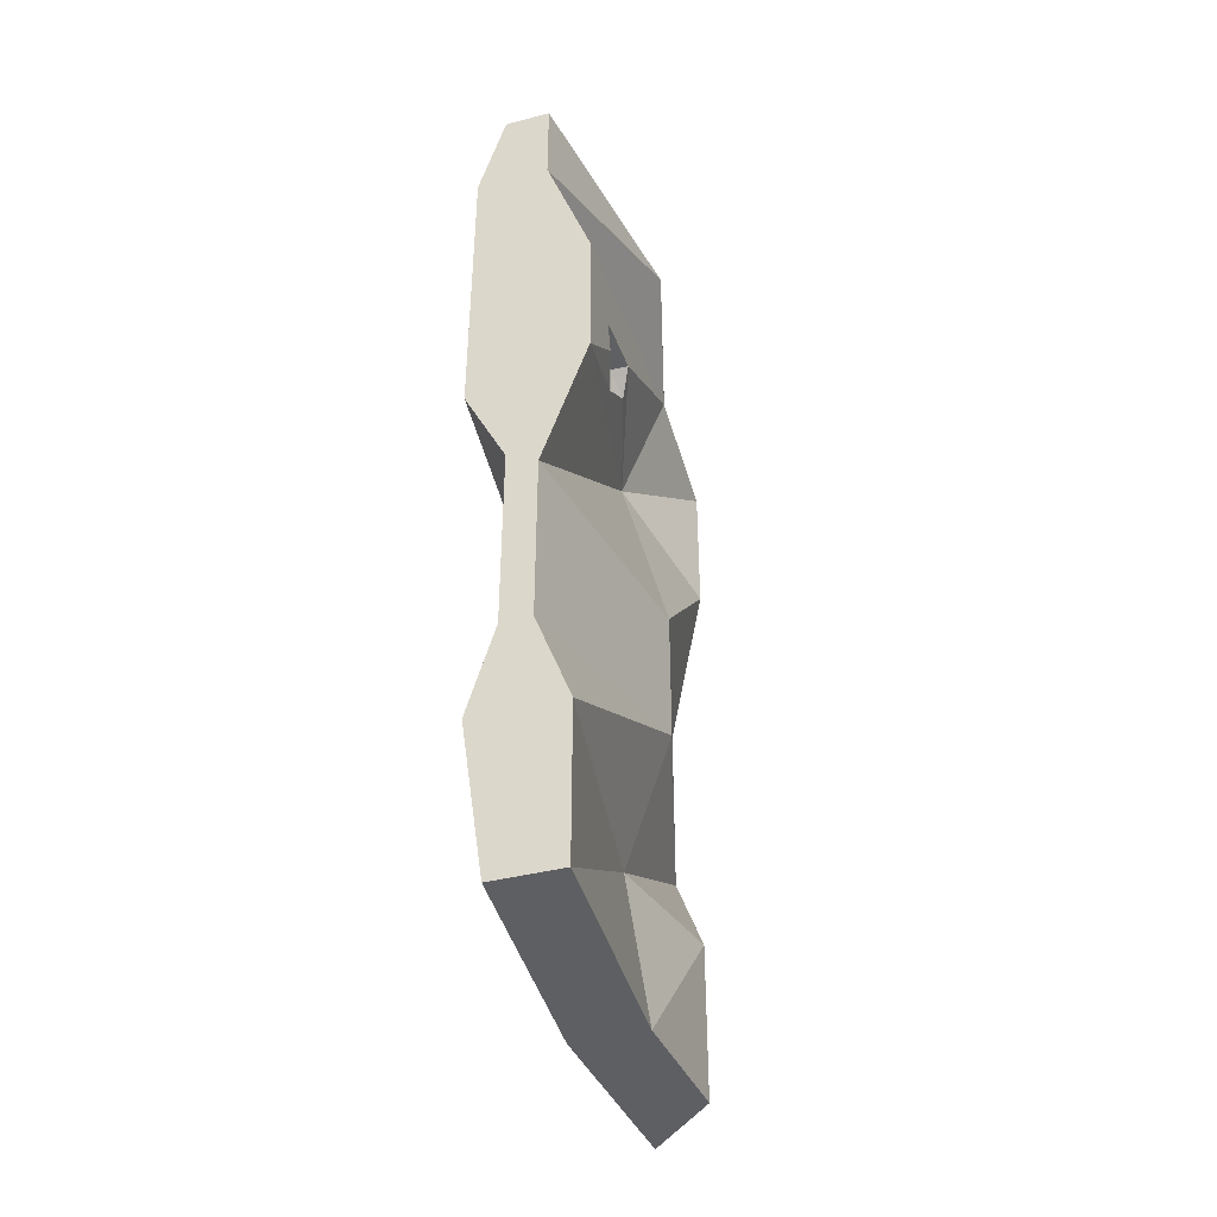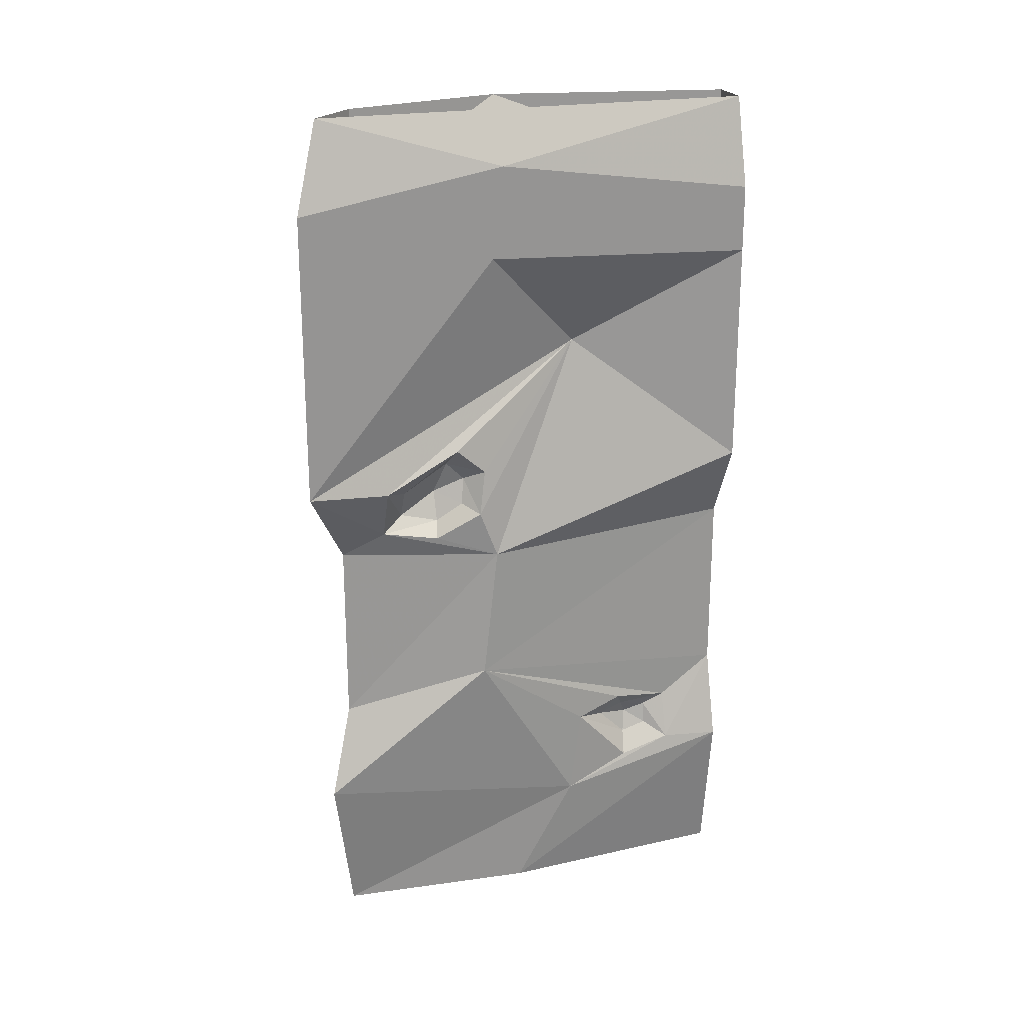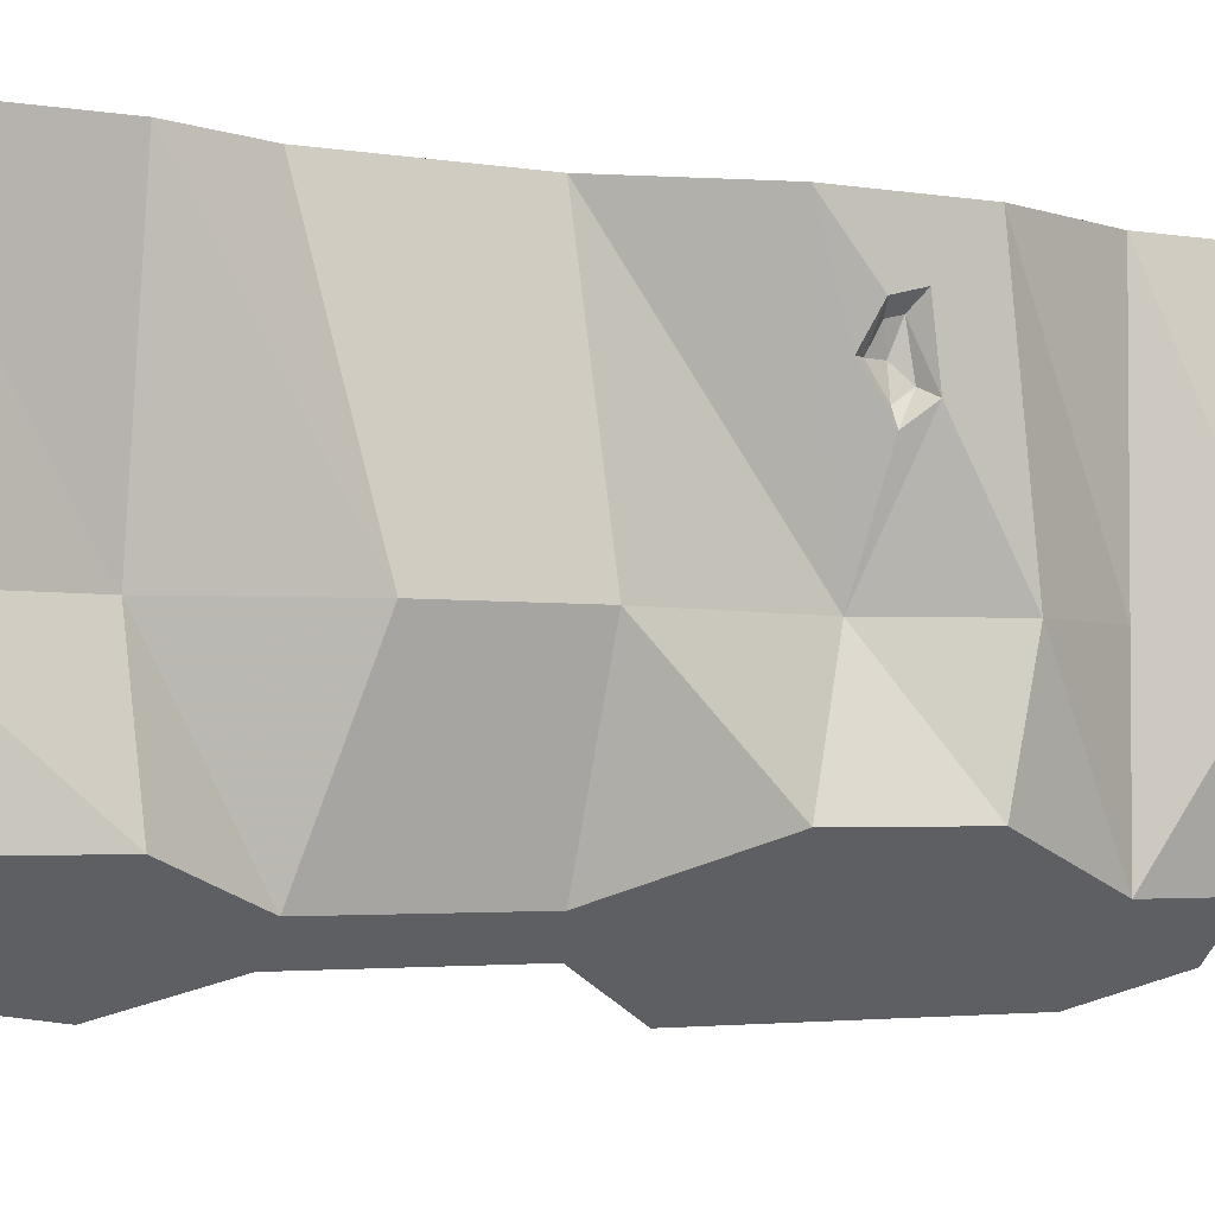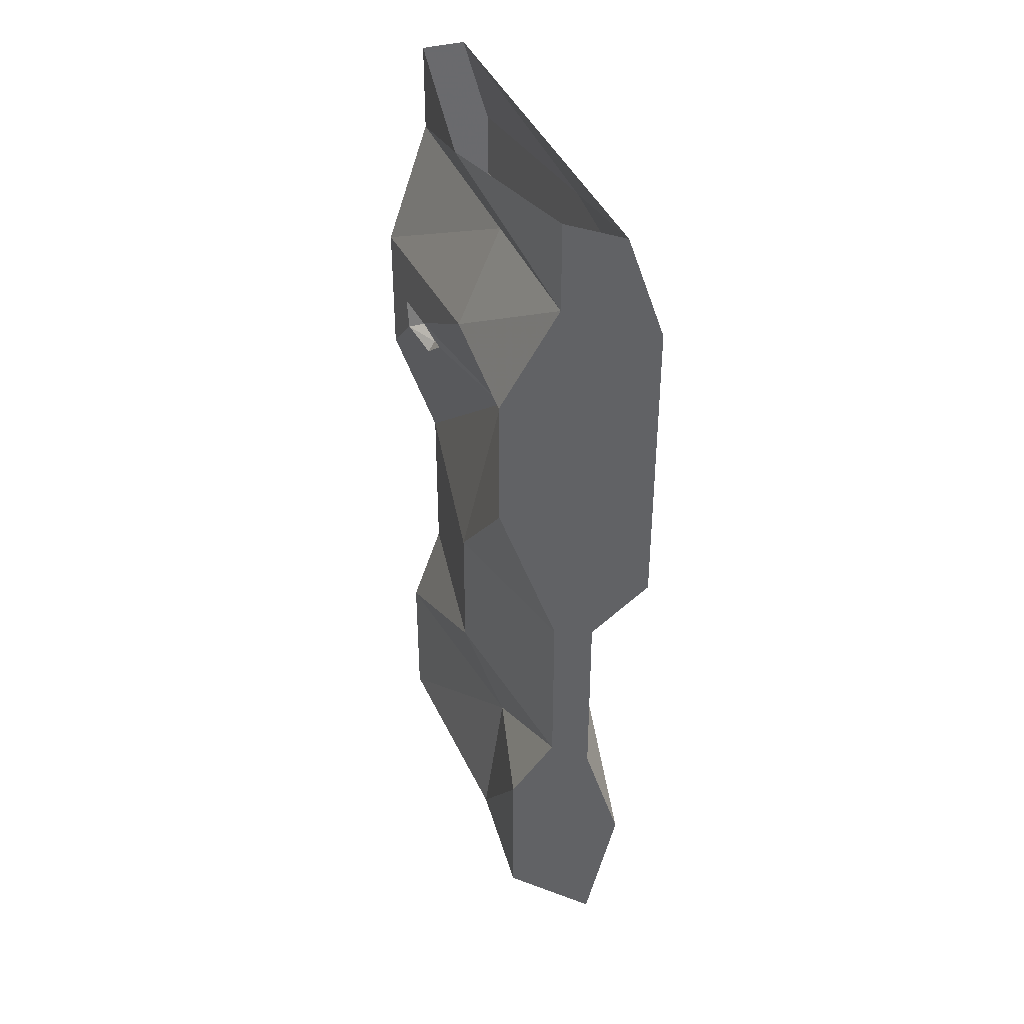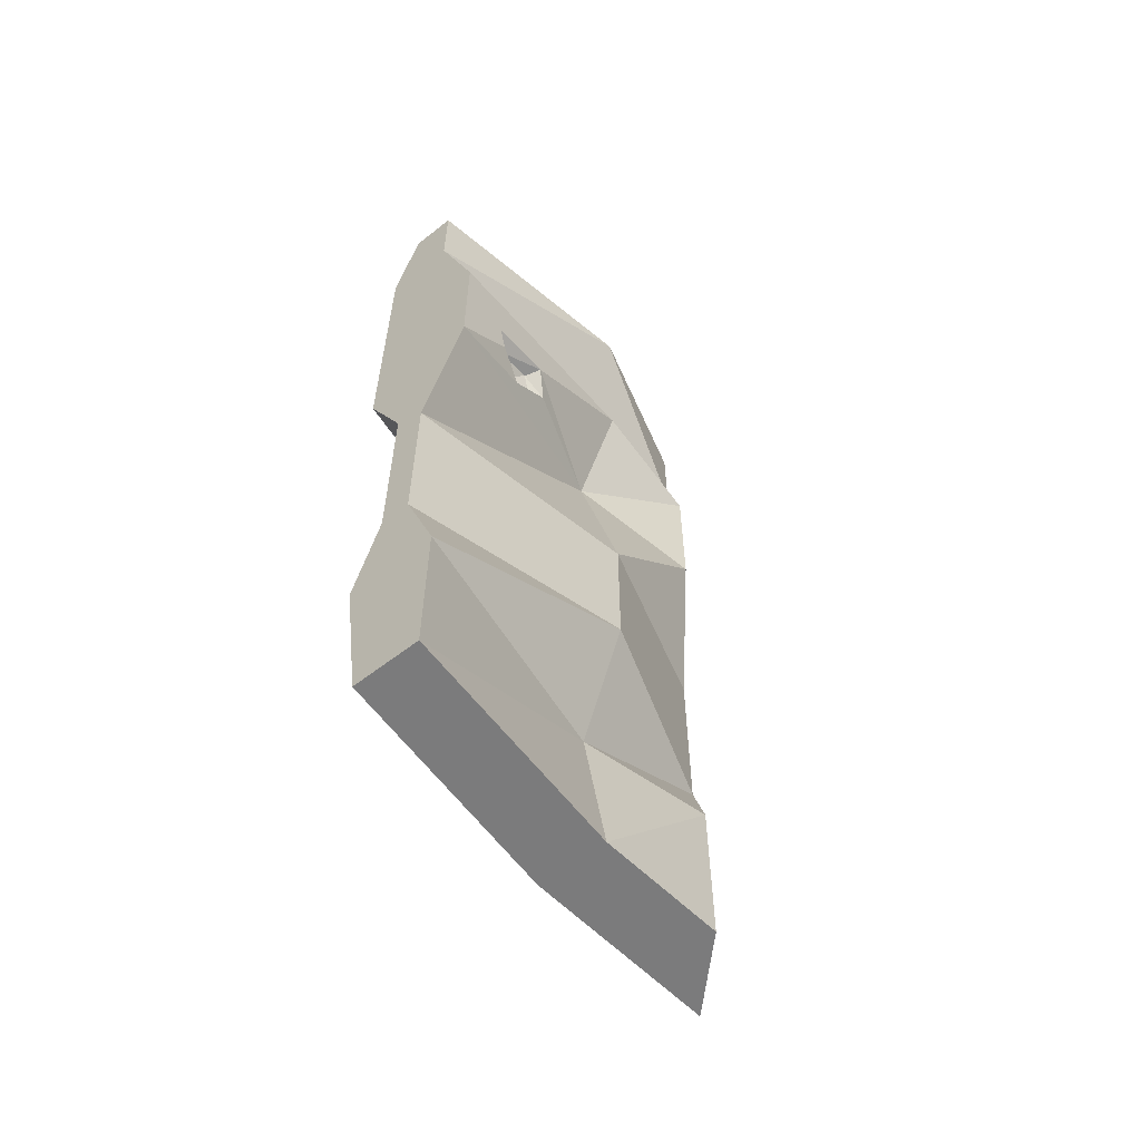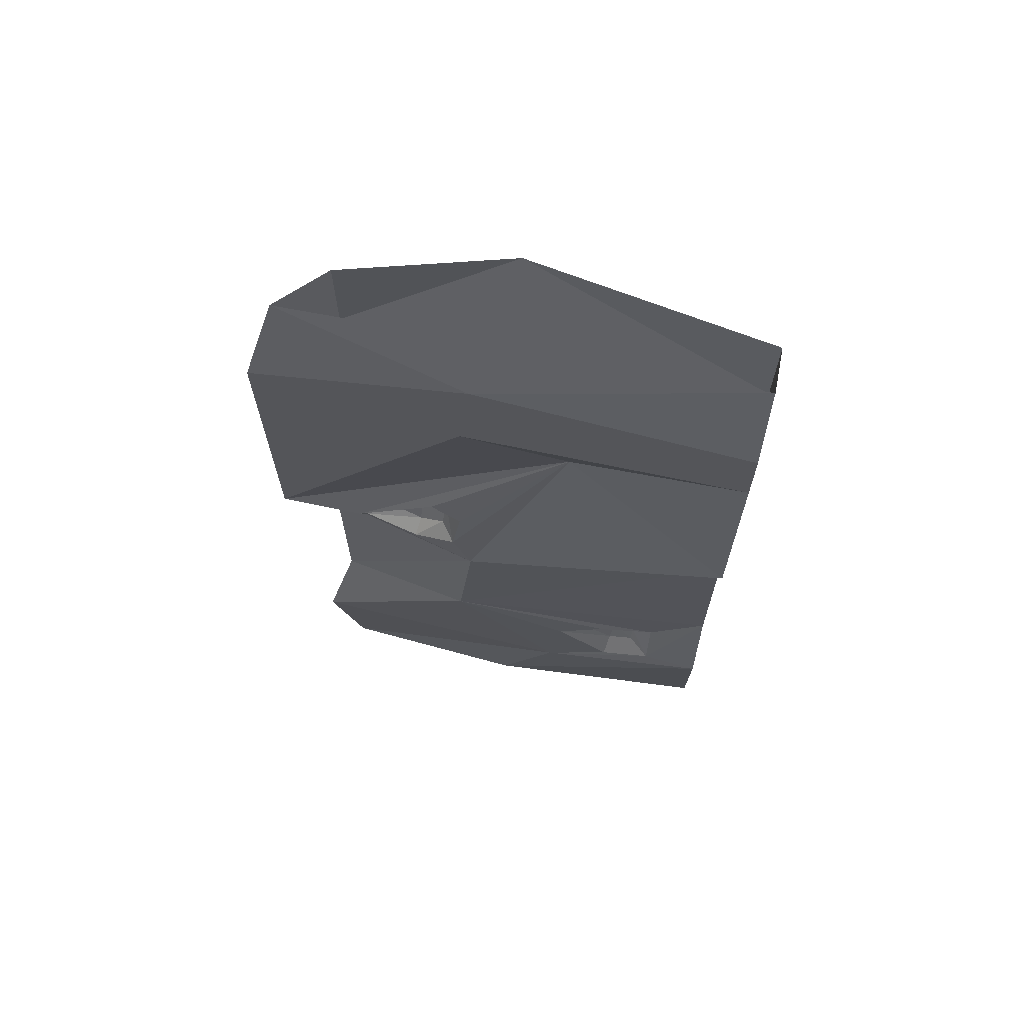
<metadata>
{"format":"obj","ext":"obj","renderer":"f3d","projection":"perspective","resolution":1024,"background":"white","views":[{"elev":-40.7,"azim":17.5,"up":"+Y"},{"elev":22.1,"azim":-108.0,"up":"+Y"},{"elev":-2.9,"azim":59.1,"up":"+Z"},{"elev":38.0,"azim":160.0,"up":"+Y"},{"elev":-58.5,"azim":39.0,"up":"+Y"},{"elev":67.3,"azim":-78.9,"up":"+Y"}]}
</metadata>
<code>
v -0.4922 -0.9844 -0.07031
v -0.4922 -0.8828 -0.1094
v -0.4688 -0.9375 -0.2031
v -0.4453 -0.9219 -0.3203
v -0.4062 -0.9766 -0.4062
v -0.4062 -1.367 -0.4062
v -0.4922 -1.273 -0.1016
v -0.4062 -0.9766 0.5
v -0.4922 -0.8047 0.5
v -0.4062 -0.5234 0.1328
v -0.4766 -0.7891 -0.09375
v -0.4375 -0.8125 -0.1328
v -0.4531 -0.8672 -0.1406
v -0.4375 -0.9062 -0.1953
v -0.4219 -0.8906 -0.2734
v -0.4922 -0.8125 -0.3203
v -0.4922 -0.8047 -0.4922
v -0.25 -0.7344 -0.25
v -0.3438 -1.008 -0.3438
v -0.3438 -1.367 -0.3438
v -0.2734 -1.555 -0.2734
v -0.4609 -1.555 -0.4609
v -0.4609 -1.641 0.125
v -0.4609 -1.453 0.1484
v -0.4453 -1.422 0.25
v -0.4219 -1.445 0.375
v -0.4062 -1.367 0.5
v -0.3438 -1.367 0.5
v -0.3438 -1.008 0.5
v -0.25 -0.7344 0.5
v -0.4922 -0.3281 0.5
v -0.4922 -0.3047 -0.07812
v -0.4766 -0.7344 -0.1562
v -0.4375 -0.7734 -0.1719
v -0.4141 -0.8438 -0.1953
v -0.4531 -0.8281 -0.2734
v -0.4141 -1.875 0.5
v -0.4453 -1.875 0
v -0.2969 -1.875 0
v -0.2734 -1.875 0.5
v -0.2734 -1.555 0.5
v -0.4609 -1.555 0.5
v -0.4141 -1.875 -0.4141
v -0.2734 -1.875 -0.2734
v -0.3438 -1.555 0
v -0.25 -1.273 0
v -0.4531 -1.547 0.375
v -0.4531 -1.578 0.2656
v -0.4219 -1.531 0.2734
v -0.4297 -1.469 0.2109
v -0.4219 -1.453 0.2656
v -0.4141 -1.469 0.3281
v -0.25 0 0
v -0.3438 0 0.5
v -0.3438 -0.1875 0.5
v -0.3438 -0.1875 0
v -0.3438 -0.1875 -0.3438
v -0.3438 0 -0.3438
v -0.4922 -0.1875 -0.4922
v -0.4375 0 -0.4375
v -0.4922 -0.1094 -0.05469
v -0.4375 0 0
v -0.4375 0 0.5
v -0.4922 -0.1875 0.5
v -0.25 -0.4531 0.5
v -0.25 -0.3984 0
v -0.25 -0.625 0.375
v -0.25 -0.5625 0.3906
v -0.25 -0.5469 0.2578
v -0.3438 -0.625 0
v -0.25 -0.4531 -0.25
v -0.4922 -0.3281 -0.4922
v -0.25 -0.9922 0
v -0.2734 -0.6562 0.3047
v -0.2891 -0.6328 0.3047
v -0.2812 -0.6094 0.3516
v -0.2812 -0.5781 0.3594
v -0.2812 -0.5625 0.2734
v -0.2734 -0.5938 0.2188
v -0.2891 -0.5938 0.25
v -0.2969 -0.5938 0.3047
v -0.4219 -1.516 0.3281
v -0.4062 -1.484 0.2812
f 1 2 3
f 1 3 4
f 1 4 5
f 1 8 9
f 1 9 10
f 1 10 2
f 2 10 11
f 4 16 17
f 4 17 5
f 5 17 18
f 5 18 19
f 8 29 9
f 9 29 30
f 10 17 16
f 10 16 33
f 10 33 11
f 29 73 70
f 29 70 30
f 73 19 18
f 73 18 70
f 1 5 6
f 1 6 7
f 1 7 8
f 5 19 6
f 6 19 20
f 7 27 8
f 8 27 28
f 8 28 29
f 28 46 73
f 28 73 29
f 46 20 19
f 46 19 73
f 2 11 12
f 2 12 13
f 2 13 3
f 3 13 14
f 3 14 4
f 4 14 15
f 4 15 16
f 11 33 34
f 11 34 12
f 15 36 16
f 16 36 33
f 33 36 34
f 67 74 75
f 67 75 76
f 67 76 68
f 68 76 77
f 68 77 69
f 69 77 78
f 69 78 79
f 74 79 80
f 74 80 75
f 78 80 79
f 6 20 21
f 6 21 22
f 6 22 7
f 7 22 23
f 7 23 24
f 7 24 25
f 7 25 26
f 7 26 27
f 41 45 46
f 41 46 28
f 41 28 42
f 42 28 27
f 42 27 47
f 42 47 23
f 23 47 48
f 23 48 24
f 26 47 27
f 45 21 20
f 45 20 46
f 9 30 31
f 9 31 10
f 10 31 32
f 10 32 17
f 65 31 30
f 65 30 67
f 65 67 68
f 65 68 66
f 66 68 69
f 66 69 70
f 66 70 71
f 70 18 71
f 71 18 17
f 71 17 72
f 30 70 74
f 30 74 67
f 69 79 70
f 70 79 74
f 32 72 17
f 12 34 35
f 12 35 13
f 13 35 14
f 14 35 15
f 15 35 36
f 34 36 35
f 53 54 55
f 53 55 56
f 53 56 57
f 53 57 58
f 58 57 59
f 58 59 60
f 60 59 61
f 60 61 62
f 62 61 63
f 63 61 64
f 63 64 55
f 63 55 54
f 75 80 81
f 75 81 76
f 76 81 77
f 77 81 78
f 78 81 80
f 49 82 83
f 49 83 50
f 50 83 51
f 51 83 52
f 52 83 82
f 37 38 39
f 37 39 40
f 37 40 41
f 37 41 42
f 37 42 38
f 38 42 23
f 38 23 43
f 38 43 44
f 38 44 39
f 39 44 21
f 39 21 45
f 39 45 40
f 40 45 41
f 23 22 43
f 43 22 44
f 44 22 21
f 24 48 49
f 24 49 50
f 24 50 25
f 25 50 51
f 25 51 26
f 26 51 52
f 26 52 47
f 47 52 82
f 47 82 48
f 48 82 49
f 65 66 56
f 65 56 55
f 65 55 64
f 65 64 31
f 66 71 57
f 66 57 56
f 71 72 57
f 57 72 59
f 59 72 61
f 61 72 32
f 61 32 64
f 64 32 31

</code>
